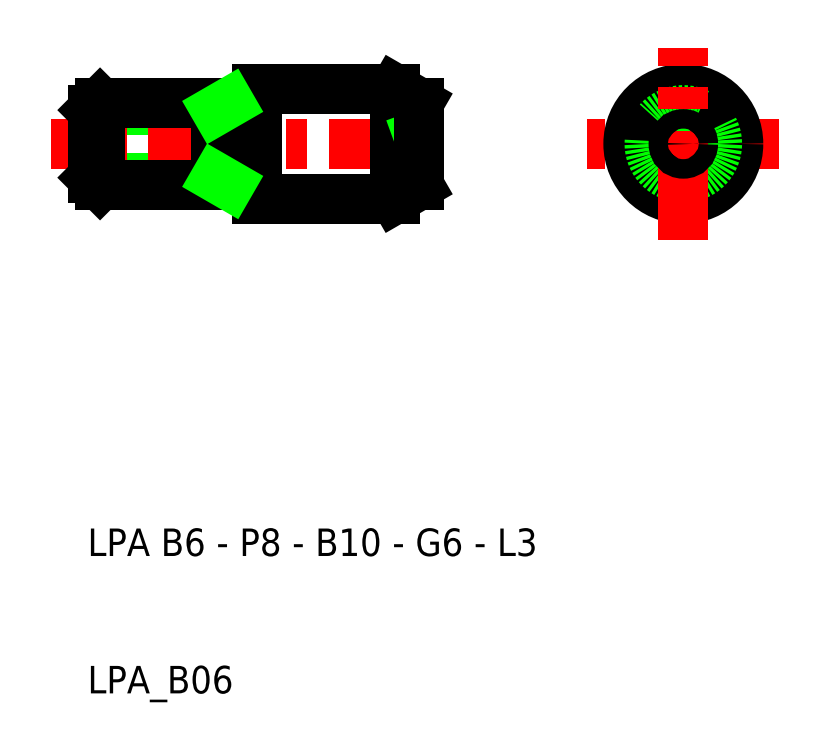
<metadata>
{"format":"dxf","ext":"dxf","renderer":"ezdxf+matplotlib","layout":"modelspace","background":"white","min_lineweight":24,"dpi":150}
</metadata>
<code>
0
SECTION
2
ENTITIES
0
CIRCLE
8
0
10
81
20
50
30
0
40
3
0
LINE
8
CENTER
10
88
20
50
30
0
11
74
21
50
31
0
0
CIRCLE
8
0
10
81
20
50
30
0
40
4
0
CIRCLE
8
0
10
81
20
50
30
0
40
2.458
0
TEXT
8
0
10
37.63
20
20
30
0
40
2
1
LPA B6 - P8 - B10 - G6 - L3
0
TEXT
8
0
10
37.63
20
10
30
0
40
2
1
LPA_B06
0
LINE
8
0
10
38
20
47.54
30
0
11
47
21
47.54
31
0
0
LINE
8
0
10
38
20
52.46
30
0
11
47
21
52.46
31
0
0
LINE
8
CENTER
10
50
20
50
30
0
11
35
21
50
31
0
0
LINE
8
0
10
38.54
20
47
30
0
11
50
21
47
31
0
0
LINE
8
0
10
50
20
53
30
0
11
38.54
21
53
31
0
0
LINE
8
0
10
38.54
20
53
30
0
11
38.54
21
47
31
0
0
LINE
8
0
10
38
20
52.46
30
0
11
38
21
47.54
31
0
0
LINE
8
0
10
38.54
20
47
30
0
11
38
21
47.54
31
0
0
LINE
8
0
10
38
20
52.46
30
0
11
38.54
21
53
31
0
0
LINE
8
CENTER
10
63.16
20
50
30
0
11
50
21
50
31
0
0
LINE
8
0
10
50
20
46
30
0
11
60
21
46
31
0
0
LINE
8
0
10
60
20
54
30
0
11
50
21
54
31
0
0
LINE
8
0
10
47
20
47
30
0
11
47
21
53
31
0
0
LINE
8
0
10
50
20
54
30
0
11
50
21
46
31
0
0
LINE
8
0
10
47
20
47.54
30
0
11
47.94
21
47
31
0
0
LINE
8
0
10
47
20
52.46
30
0
11
47.94
21
53
31
0
0
LINE
8
0
10
60
20
50
30
0
11
61.73
21
49.37
31
0
0
LINE
8
0
10
61.73
20
50
30
0
11
61.73
21
47
31
0
0
LINE
8
0
10
60
20
46
30
0
11
60
21
54
31
0
0
LINE
8
0
10
60
20
46
30
0
11
61.73
21
47
31
0
0
LINE
8
0
10
60
20
50
30
0
11
61.73
21
50.63
31
0
0
LINE
8
0
10
60
20
54
30
0
11
61.73
21
53
31
0
0
LINE
8
0
10
61.73
20
50
30
0
11
61.73
21
53
31
0
0
LINE
8
CENTER
10
81
20
43
30
0
11
81
21
57
31
0
0
CIRCLE
8
0
10
81
20
50
30
0
40
0.7095
0
ENDSEC
0
EOF

</code>
